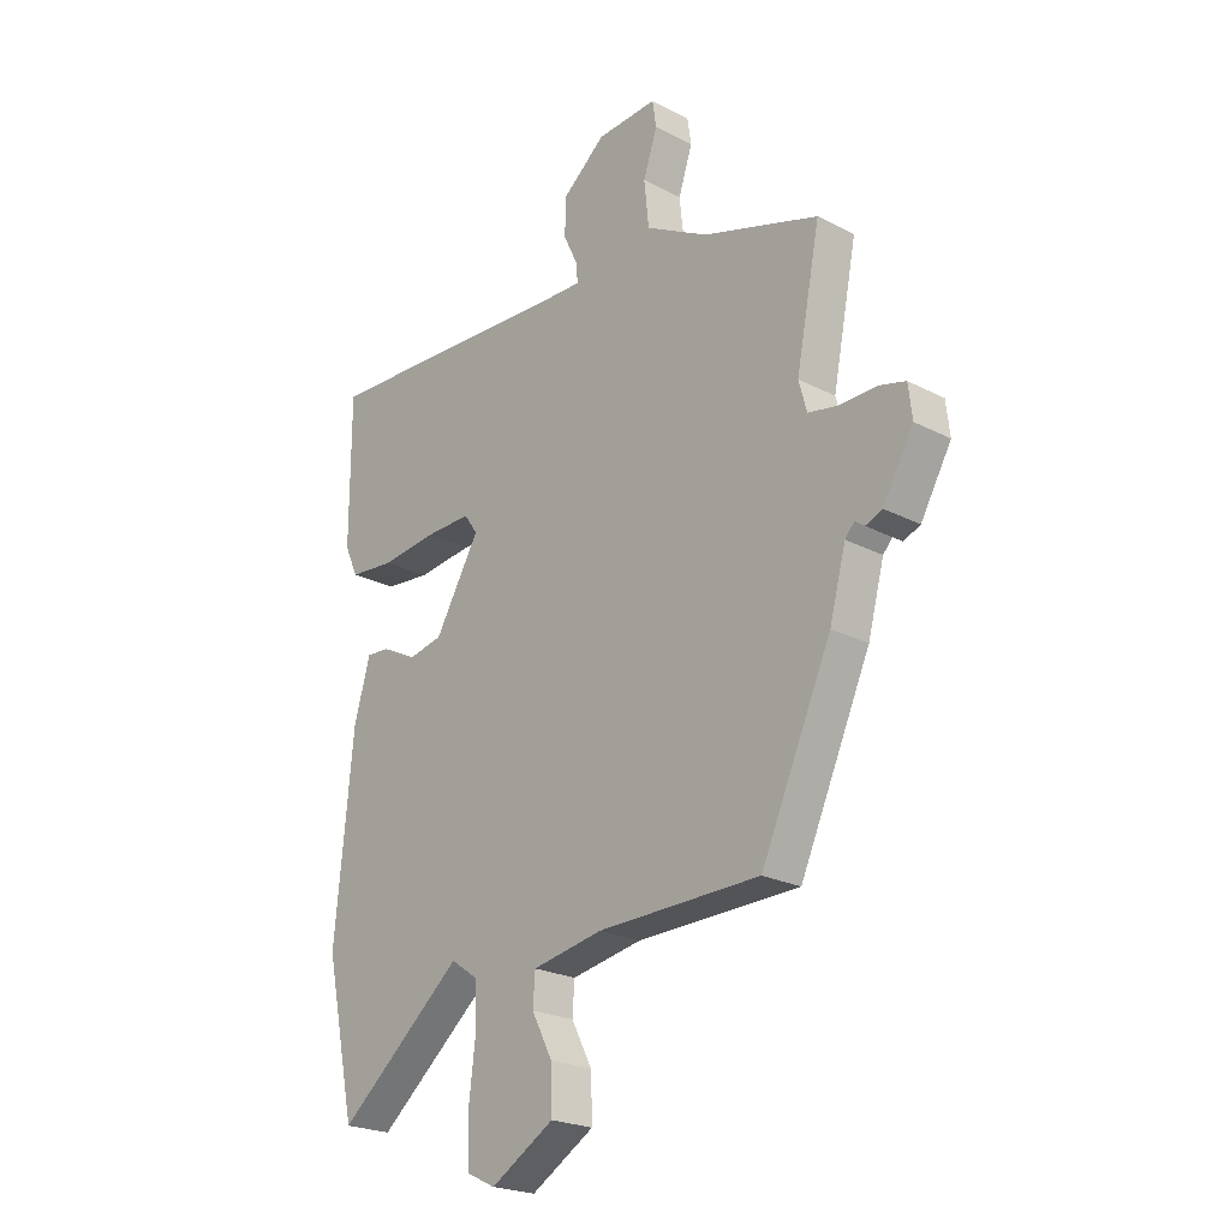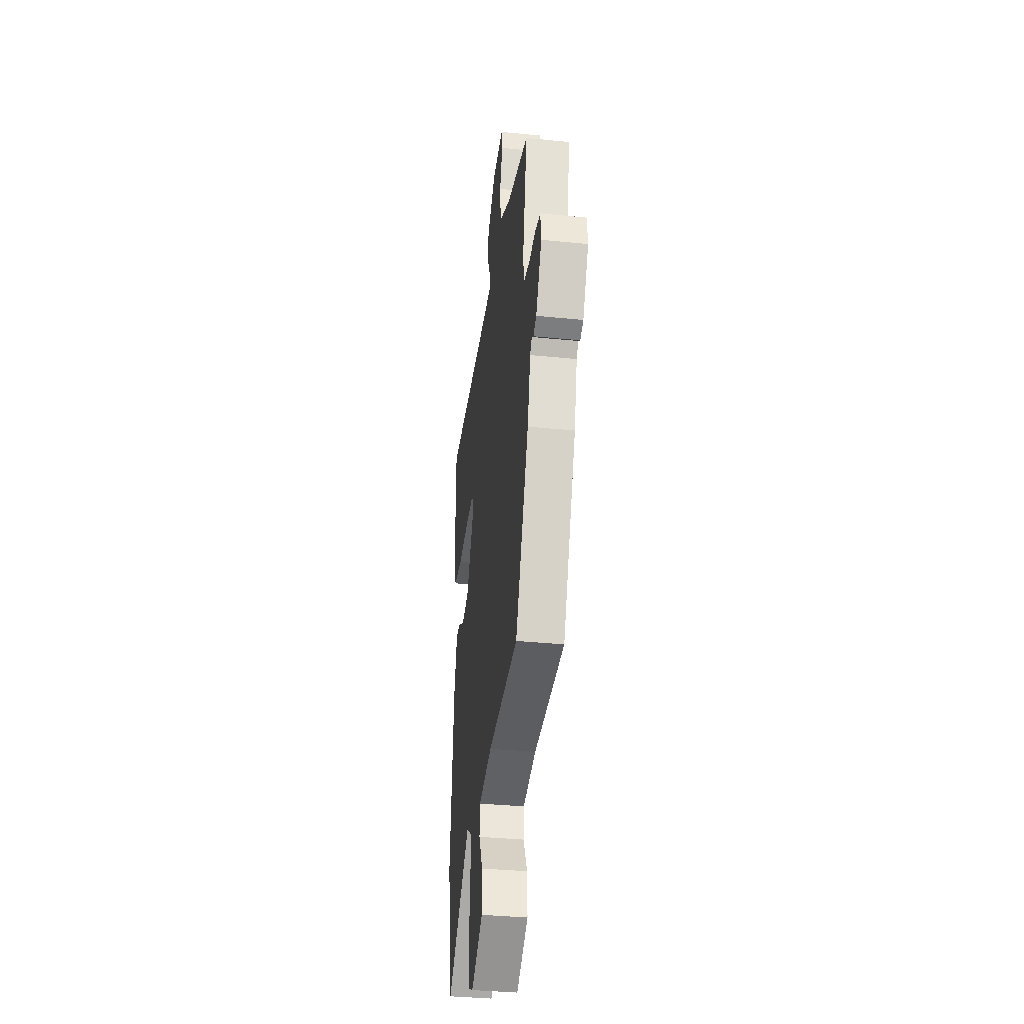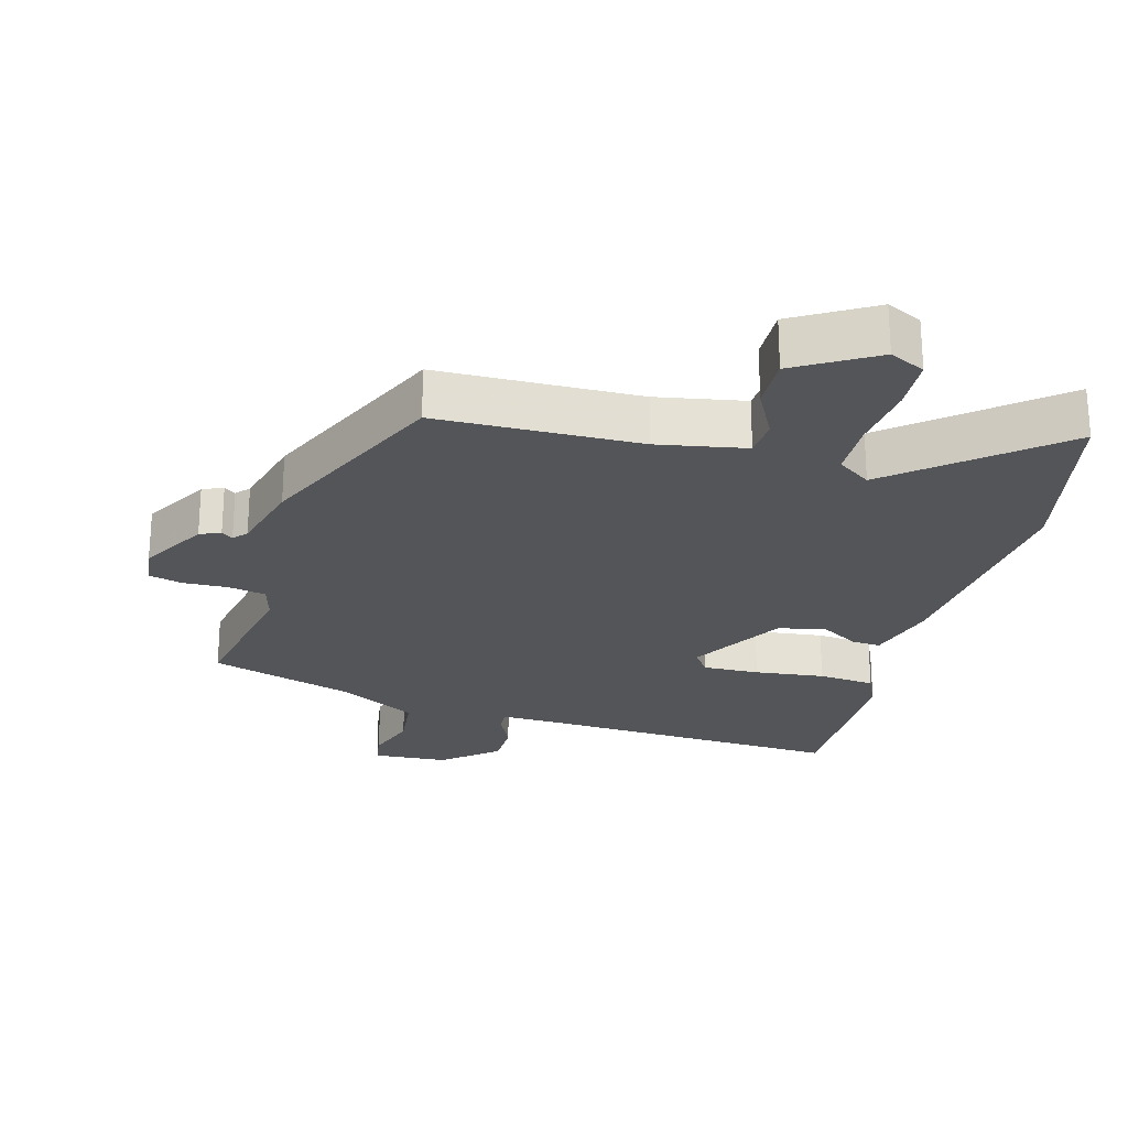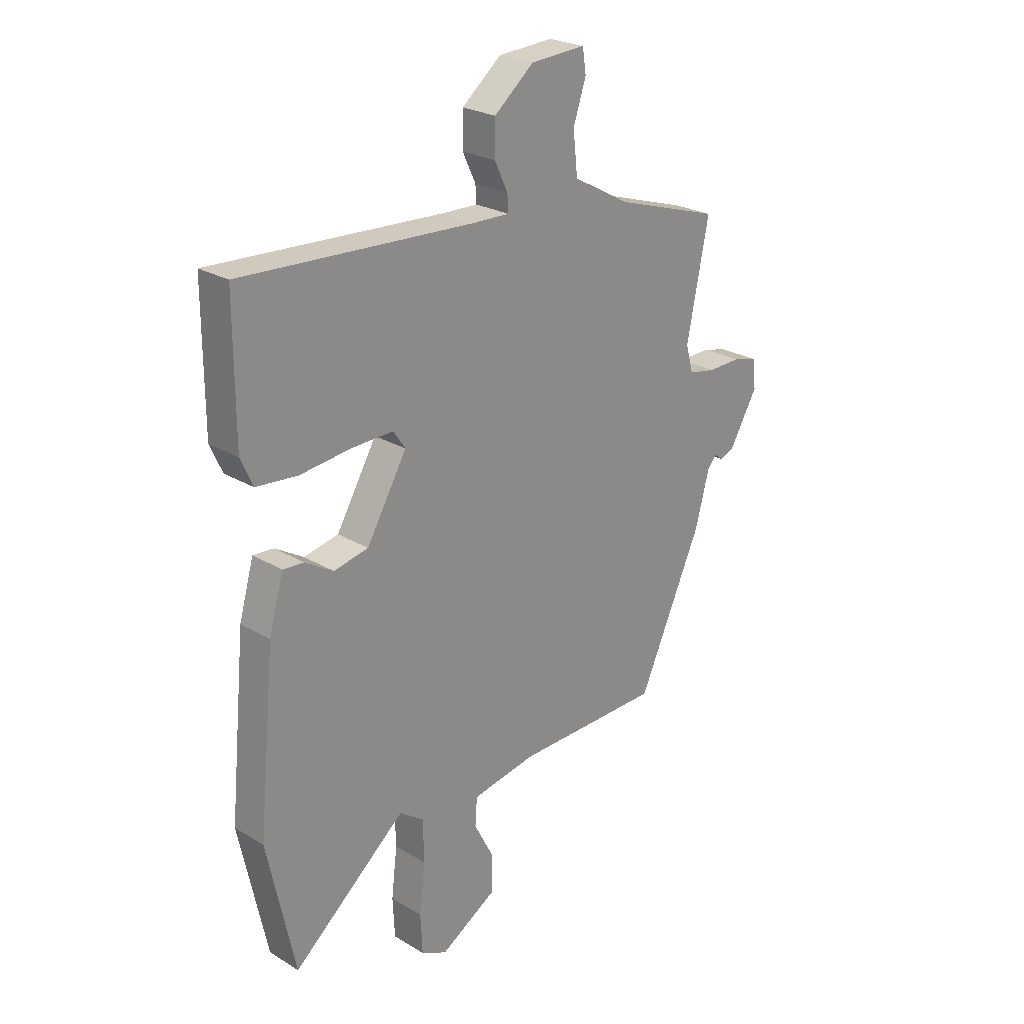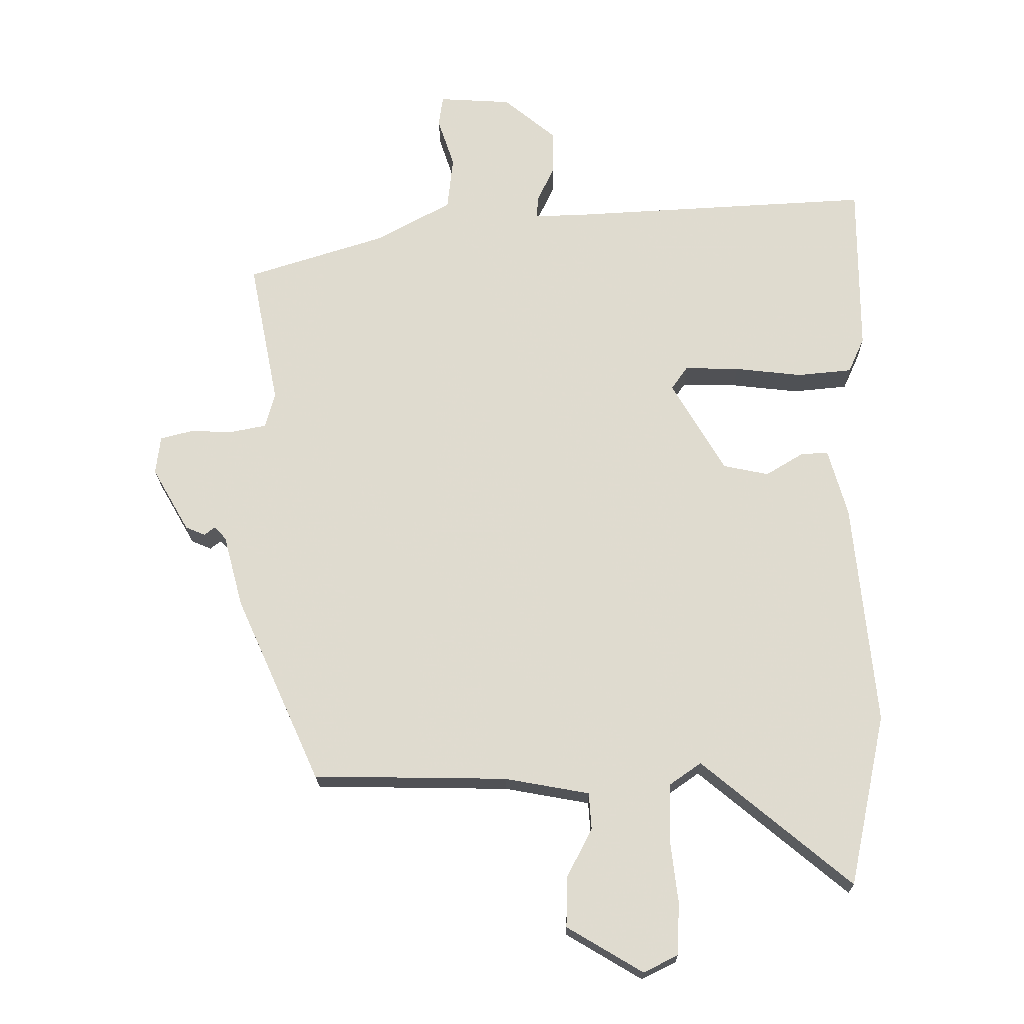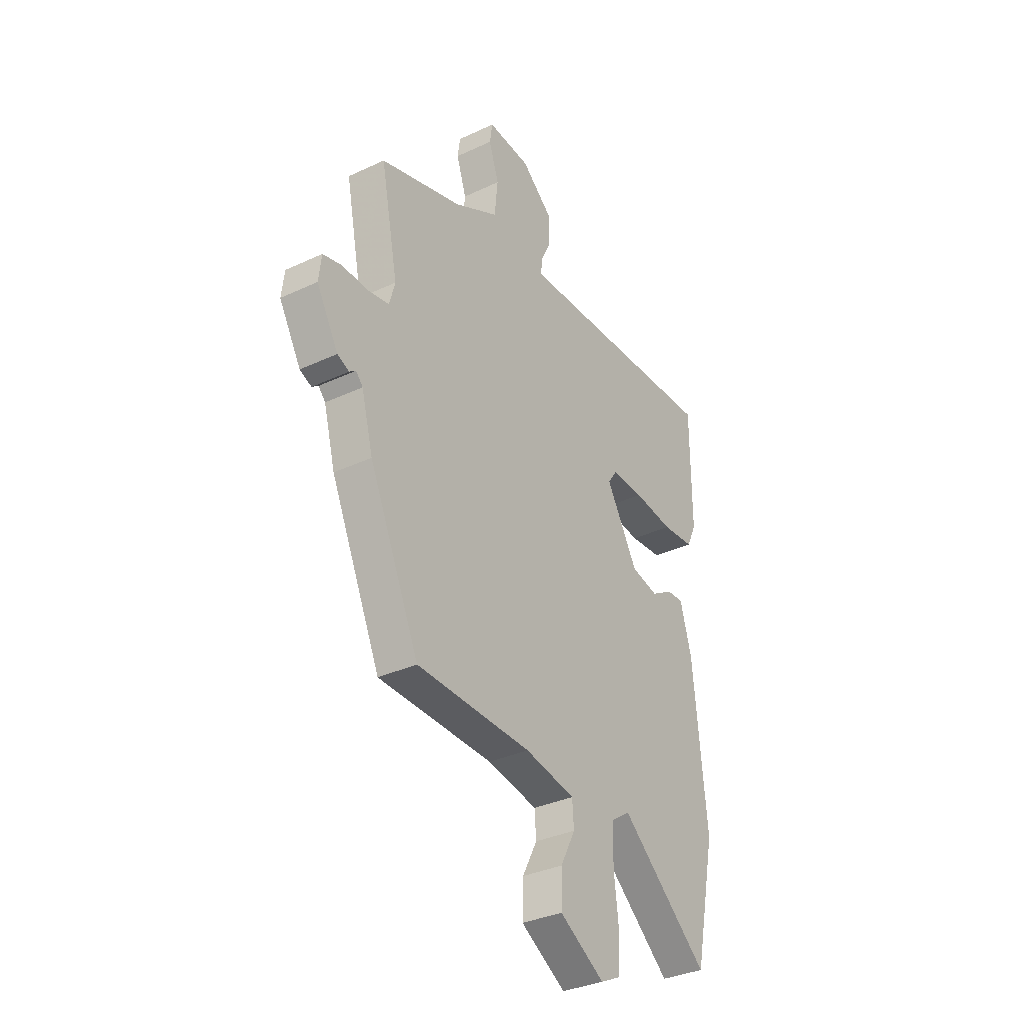
<metadata>
{"format":"obj","ext":"obj","renderer":"f3d","projection":"perspective","resolution":1024,"background":"white","views":[{"elev":-22.9,"azim":48.3,"up":"+Z"},{"elev":-36.1,"azim":82.5,"up":"+Z"},{"elev":-24.6,"azim":164.8,"up":"+Y"},{"elev":24.7,"azim":-45.6,"up":"+Z"},{"elev":-20.1,"azim":-179.0,"up":"+Z"},{"elev":-34.1,"azim":122.5,"up":"+Z"}]}
</metadata>
<code>
v -0.464 0.07 -0.669
v -0.521 0.07 -0.402
v -0.487 0.07 -0.052
v -0.457 0.07 0.054
v -0.414 0.07 0.051
v -0.356 0.07 0.016
v -0.285 0.07 0.031
v -0.202 0.07 0.173
v -0.227 0.07 0.209
v -0.312 0.07 0.207
v -0.417 0.07 0.195
v -0.502 0.07 0.203
v -0.527 0.07 0.258
v -0.527 0.07 0.526
v -0.051 0.07 0.501
v 0.025 0.07 0.499
v 0.023 0.07 0.533
v -0.004 0.07 0.59
v -0.003 0.07 0.659
v 0.078 0.07 0.726
v 0.191 0.07 0.733
v 0.198 0.07 0.685
v 0.172 0.07 0.607
v 0.181 0.07 0.523
v 0.298 0.07 0.459
v 0.514 0.07 0.391
v 0.469 0.07 0.164
v 0.484 0.07 0.109
v 0.54 0.07 0.098
v 0.608 0.07 0.1
v 0.658 0.07 0.087
v 0.665 0.07 0.027
v 0.608 0.07 -0.072
v 0.577 0.07 -0.085
v 0.56 0.07 -0.072
v 0.542 0.07 -0.092
v 0.512 0.07 -0.204
v 0.381 0.07 -0.494
v 0.079 0.07 -0.499
v -0.053 0.07 -0.523
v -0.057 0.07 -0.58
v -0.018 0.07 -0.655
v -0.016 0.07 -0.734
v -0.134 0.07 -0.804
v -0.187 0.07 -0.778
v -0.191 0.07 -0.697
v -0.179 0.07 -0.596
v -0.181 0.07 -0.51
v -0.231 0.07 -0.475
v -0.464 0 -0.669
v -0.521 0 -0.402
v -0.487 0 -0.052
v -0.457 0 0.054
v -0.414 0 0.051
v -0.356 0 0.016
v -0.285 0 0.031
v -0.202 0 0.173
v -0.227 0 0.209
v -0.312 0 0.207
v -0.417 0 0.195
v -0.502 0 0.203
v -0.527 0 0.258
v -0.527 0 0.526
v -0.051 0 0.501
v 0.025 0 0.499
v 0.023 0 0.533
v -0.004 0 0.59
v -0.003 0 0.659
v 0.078 0 0.726
v 0.191 0 0.733
v 0.198 0 0.685
v 0.172 0 0.607
v 0.181 0 0.523
v 0.298 0 0.459
v 0.514 0 0.391
v 0.469 0 0.164
v 0.484 0 0.109
v 0.54 0 0.098
v 0.608 0 0.1
v 0.658 0 0.087
v 0.665 0 0.027
v 0.608 0 -0.072
v 0.577 0 -0.085
v 0.56 0 -0.072
v 0.542 0 -0.092
v 0.512 0 -0.204
v 0.381 0 -0.494
v 0.079 0 -0.499
v -0.053 0 -0.523
v -0.057 0 -0.58
v -0.018 0 -0.655
v -0.016 0 -0.734
v -0.134 0 -0.804
v -0.187 0 -0.778
v -0.191 0 -0.697
v -0.179 0 -0.596
v -0.181 0 -0.51
v -0.231 0 -0.475
f 45 46 47
f 44 45 47
f 43 44 47
f 42 43 47
f 41 42 47
f 40 41 47 48
f 39 40 48 49
f 38 39 49
f 37 38 49
f 36 37 49
f 33 34 35
f 32 33 35
f 31 32 35
f 30 31 35
f 29 30 35
f 35 36 49
f 29 35 49
f 28 29 49
f 25 26 27
f 27 28 49
f 25 27 49
f 24 25 49
f 21 22 23
f 20 21 23
f 19 20 23
f 18 19 23
f 17 18 23
f 16 17 23 24
f 13 14 15
f 12 13 15
f 11 12 15
f 10 11 15
f 9 10 15 16
f 8 9 16 24
f 4 5 6
f 3 4 6
f 2 3 6
f 1 2 6
f 49 1 6
f 49 6 7
f 7 8 24 49
f 96 95 94
f 96 94 93
f 96 93 92
f 96 92 91
f 96 91 90
f 97 96 90 89
f 98 97 89 88
f 98 88 87
f 98 87 86
f 98 86 85
f 84 83 82
f 84 82 81
f 84 81 80
f 84 80 79
f 84 79 78
f 98 85 84
f 98 84 78
f 98 78 77
f 76 75 74
f 98 77 76
f 98 76 74
f 98 74 73
f 72 71 70
f 72 70 69
f 72 69 68
f 72 68 67
f 72 67 66
f 73 72 66 65
f 64 63 62
f 64 62 61
f 64 61 60
f 64 60 59
f 65 64 59 58
f 73 65 58 57
f 55 54 53
f 55 53 52
f 55 52 51
f 55 51 50
f 55 50 98
f 56 55 98
f 98 73 57 56
f 1 50 51 2
f 2 51 52 3
f 3 52 53 4
f 4 53 54 5
f 5 54 55 6
f 6 55 56 7
f 7 56 57 8
f 8 57 58 9
f 9 58 59 10
f 10 59 60 11
f 11 60 61 12
f 12 61 62 13
f 13 62 63 14
f 14 63 64 15
f 15 64 65 16
f 16 65 66 17
f 17 66 67 18
f 18 67 68 19
f 19 68 69 20
f 20 69 70 21
f 21 70 71 22
f 22 71 72 23
f 23 72 73 24
f 24 73 74 25
f 25 74 75 26
f 26 75 76 27
f 27 76 77 28
f 28 77 78 29
f 29 78 79 30
f 30 79 80 31
f 31 80 81 32
f 32 81 82 33
f 33 82 83 34
f 34 83 84 35
f 35 84 85 36
f 36 85 86 37
f 37 86 87 38
f 38 87 88 39
f 39 88 89 40
f 40 89 90 41
f 41 90 91 42
f 42 91 92 43
f 43 92 93 44
f 44 93 94 45
f 45 94 95 46
f 46 95 96 47
f 47 96 97 48
f 48 97 98 49
f 49 98 50 1

</code>
